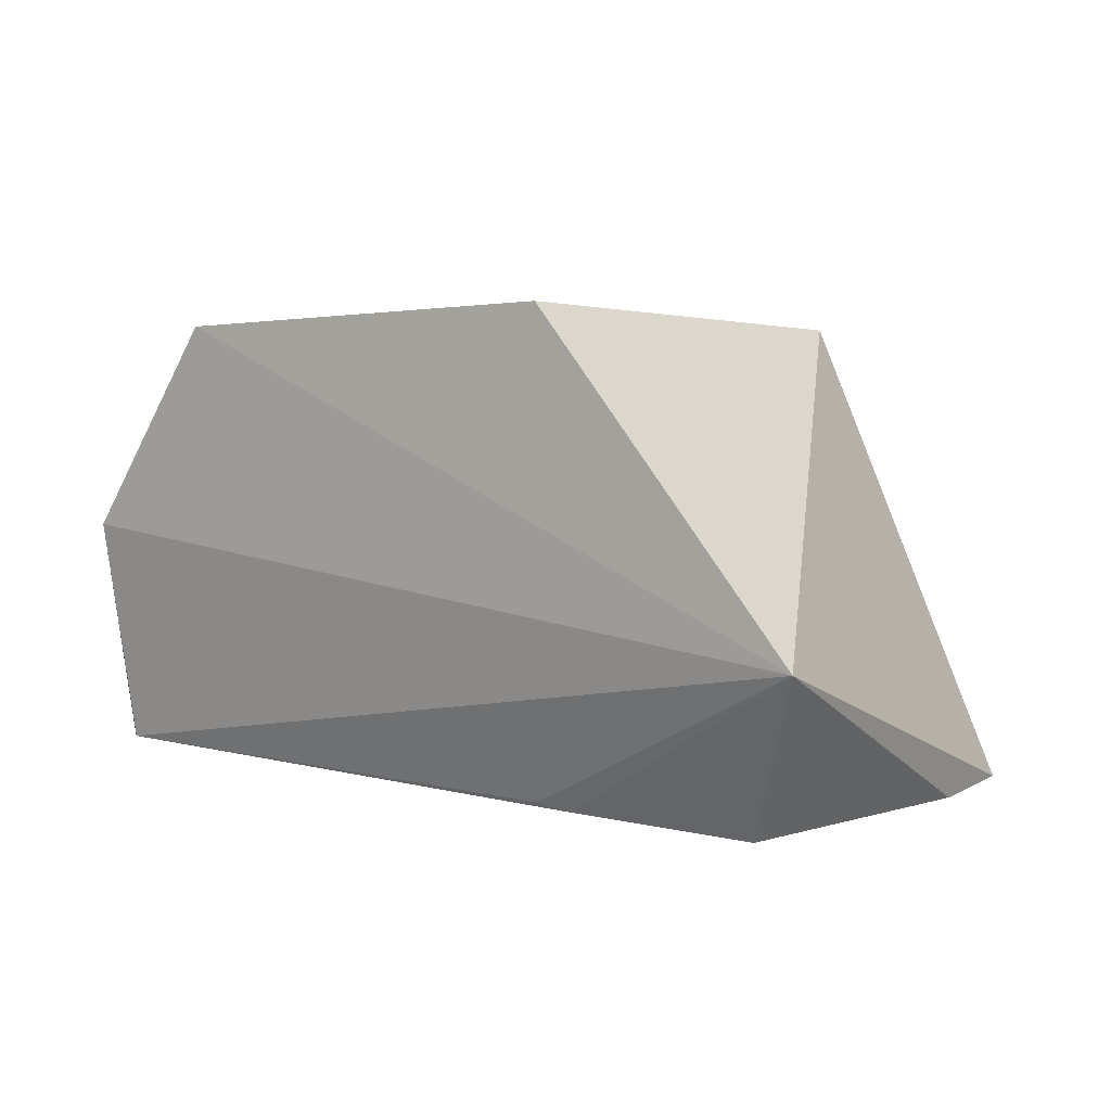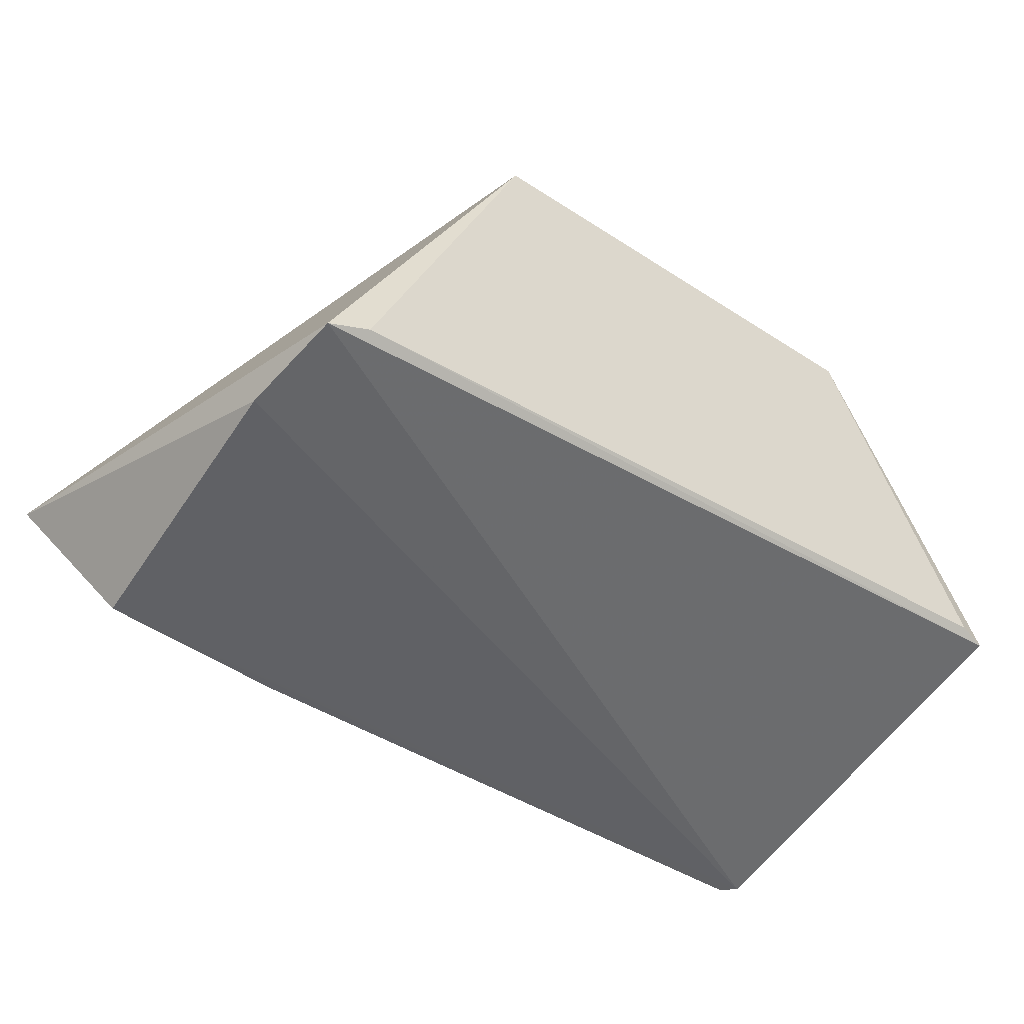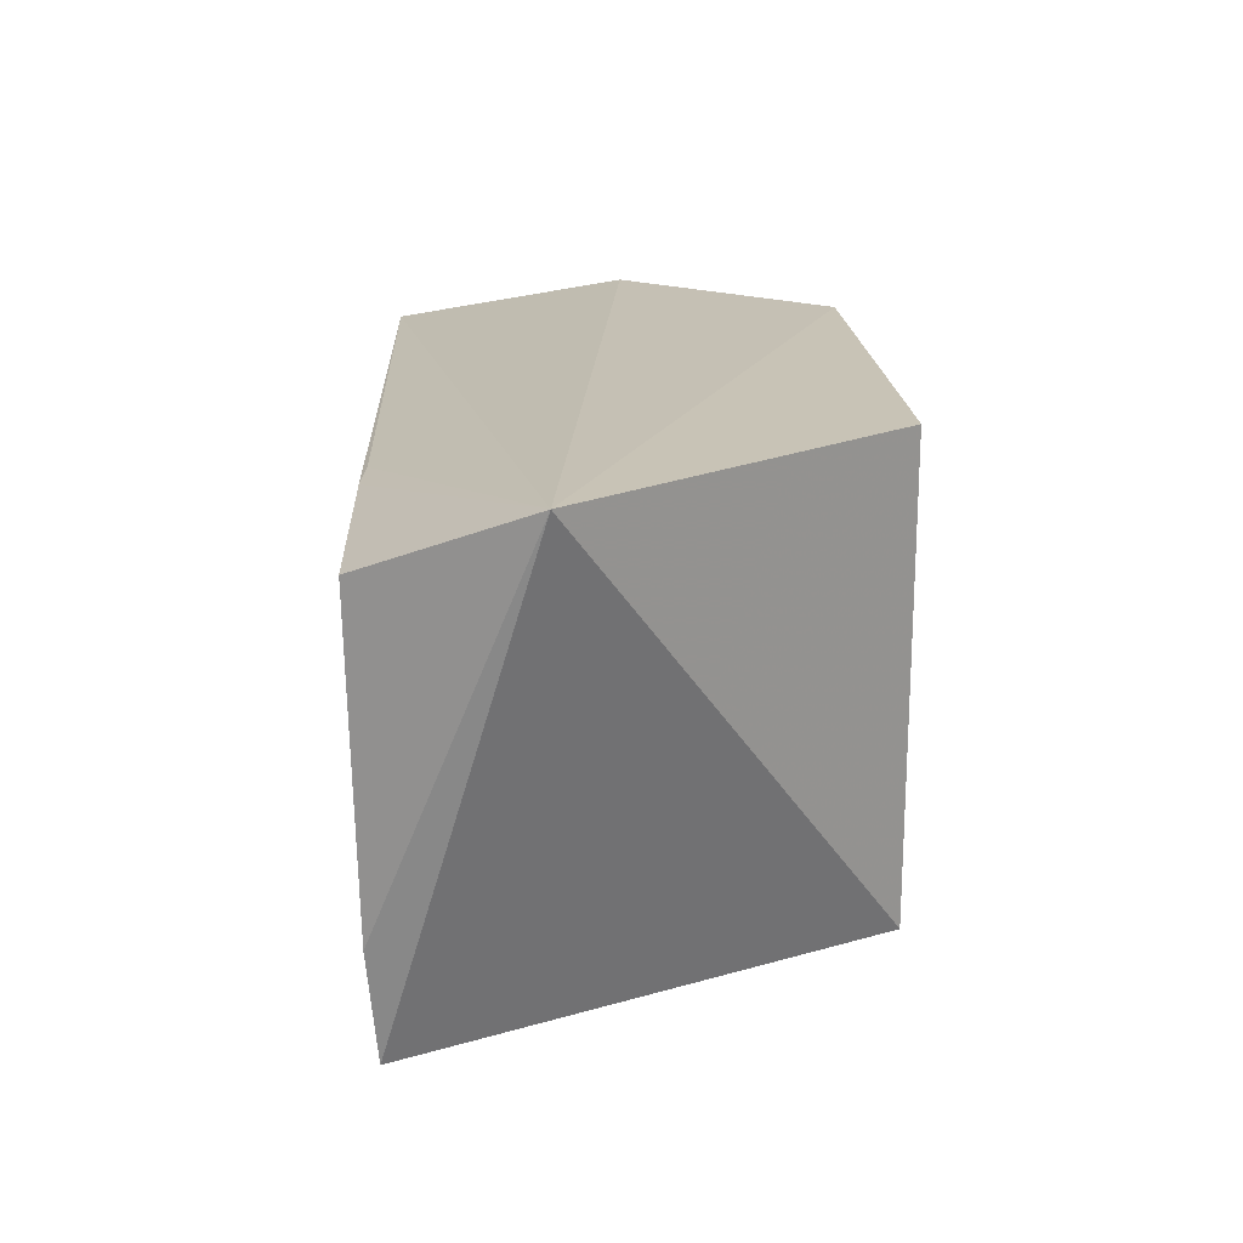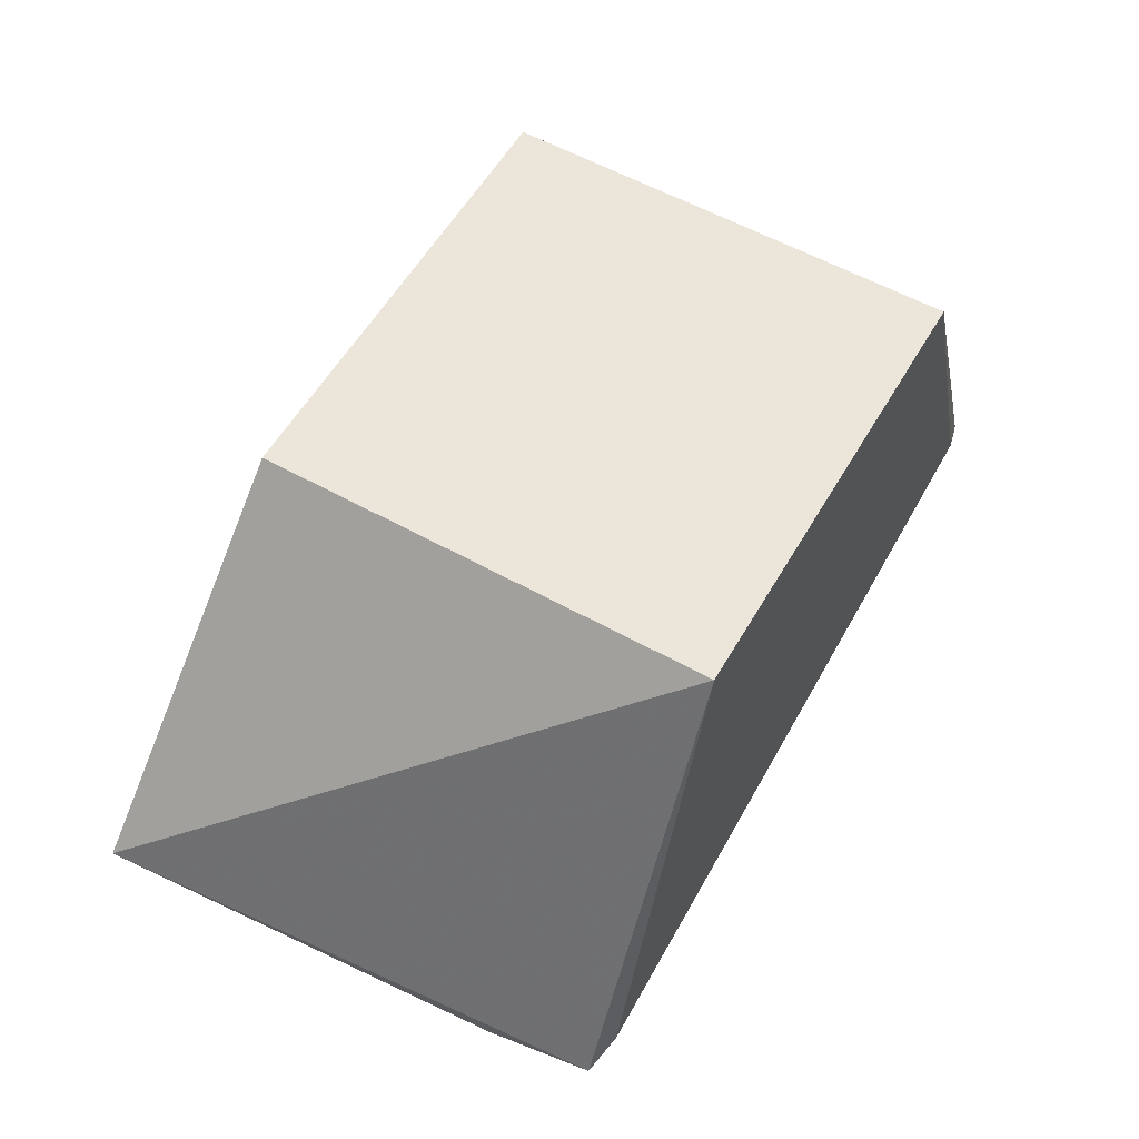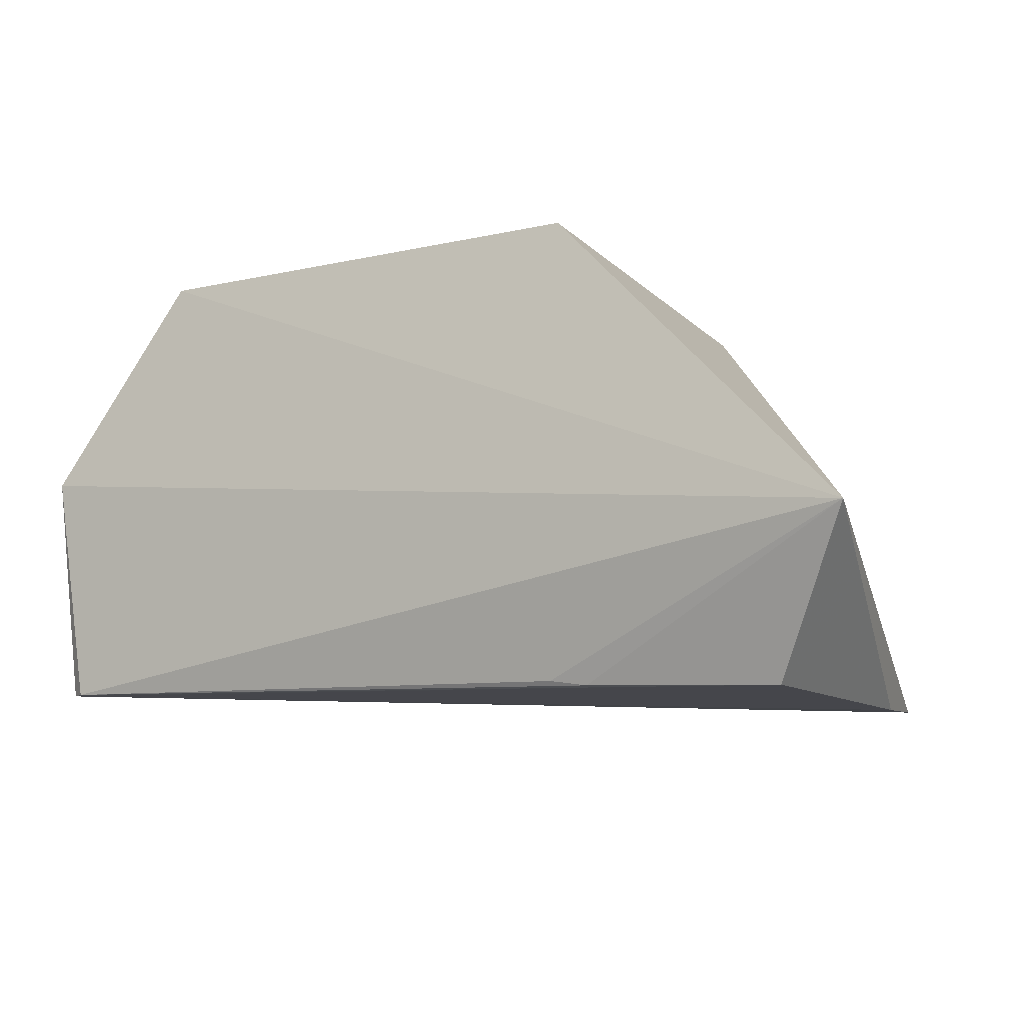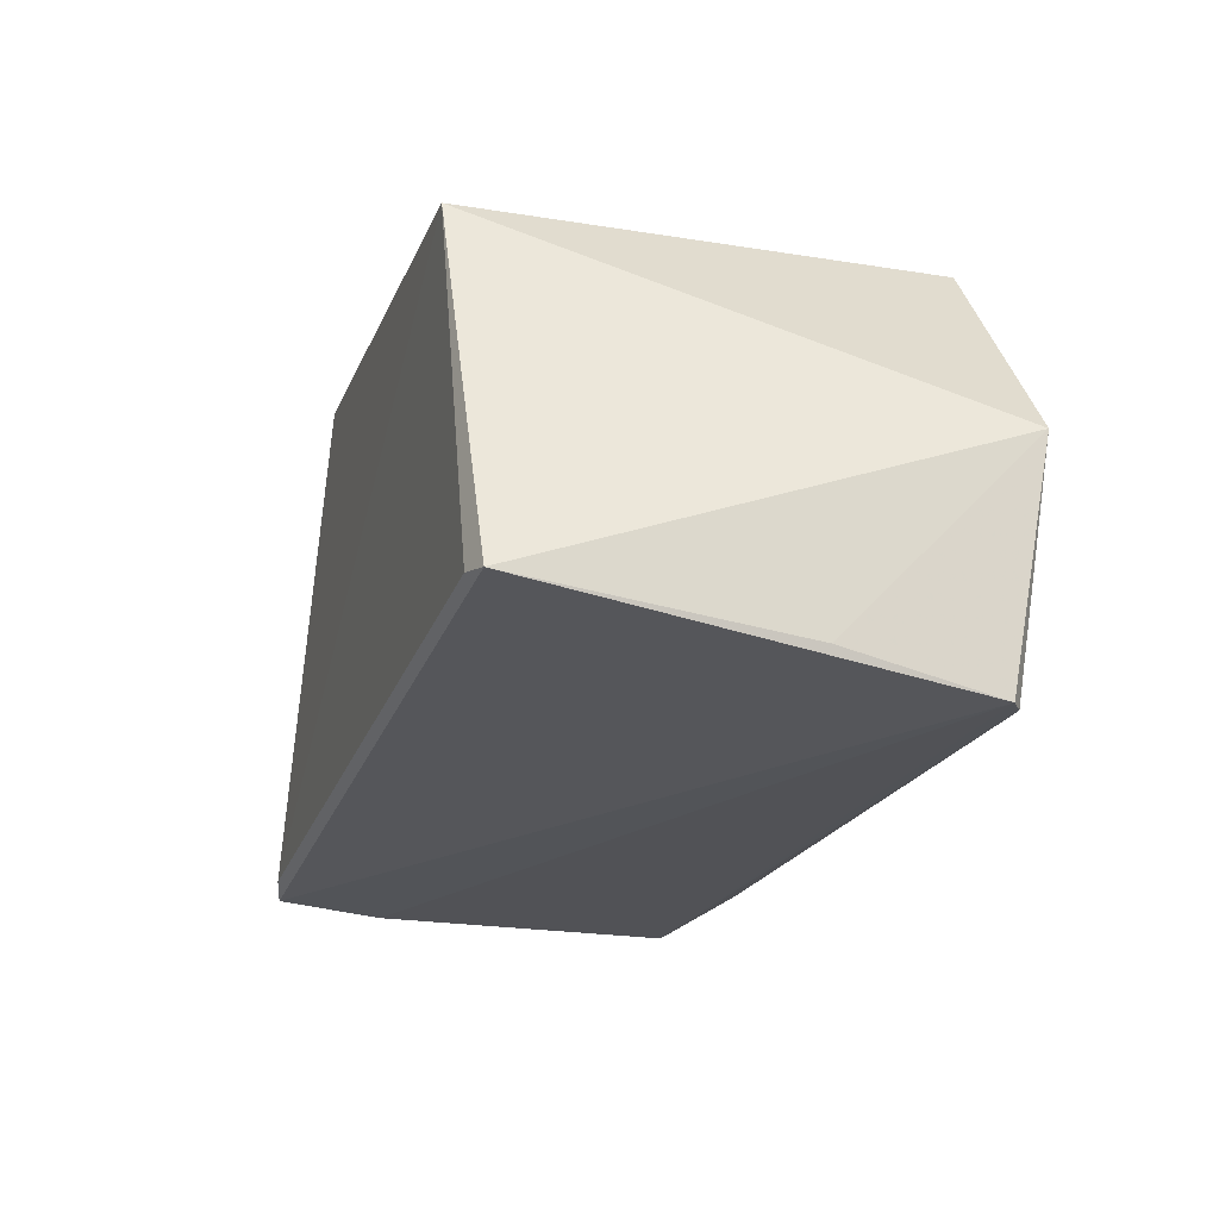
<metadata>
{"format":"obj","ext":"obj","renderer":"f3d","projection":"perspective","resolution":1024,"background":"white","views":[{"elev":1.7,"azim":-139.8,"up":"+Z"},{"elev":-49.4,"azim":-35.7,"up":"+Z"},{"elev":19.4,"azim":-94.1,"up":"+Y"},{"elev":57.4,"azim":-60.0,"up":"+Z"},{"elev":-12.6,"azim":-153.1,"up":"+Z"},{"elev":-18.4,"azim":72.7,"up":"+Z"}]}
</metadata>
<code>
v 0.001879 0.0175 0.0163
v 0.007224 0.002097 0.003866
v 0.006585 0.01639 0.001694
v -0.02032 0.01571 0.0005319
v -0.01356 0.002053 0.0163
v -0.0205 0.002061 0.001105
v -0.0233 0.01819 0.005667
v 0.007027 0.0175 0.00944
v 0.001879 0.002053 0.0163
v 0.007136 0.01598 0.001719
v -0.01263 0.01632 0.001044
v -0.01356 0.0175 0.0163
v -0.02088 0.005641 0.0007951
v -0.0192 0.00177 0.001495
v 0.007246 0.01099 0.002781
v -0.01388 0.01618 0.0008418
v 0.006244 0.001853 0.004024
f 7 6 5
f 8 7 1
f 8 3 7
f 9 1 5
f 9 8 1
f 9 2 8
f 10 2 6
f 10 3 8
f 10 4 3
f 11 7 3
f 12 7 5
f 12 5 1
f 12 1 7
f 13 7 4
f 13 6 7
f 13 10 6
f 13 4 10
f 14 6 2
f 14 9 5
f 14 5 6
f 15 10 8
f 15 8 2
f 15 2 10
f 16 11 3
f 16 3 4
f 16 4 7
f 16 7 11
f 17 14 2
f 17 2 9
f 17 9 14

</code>
